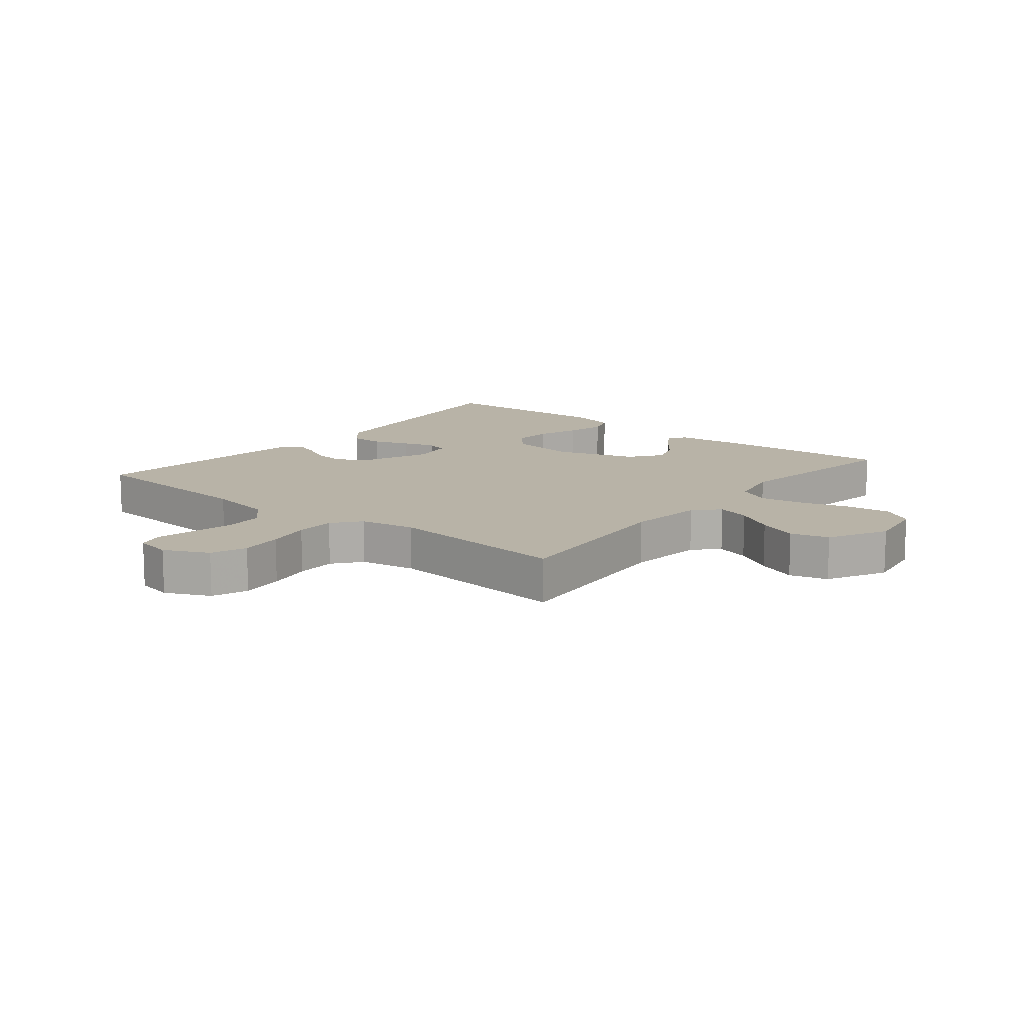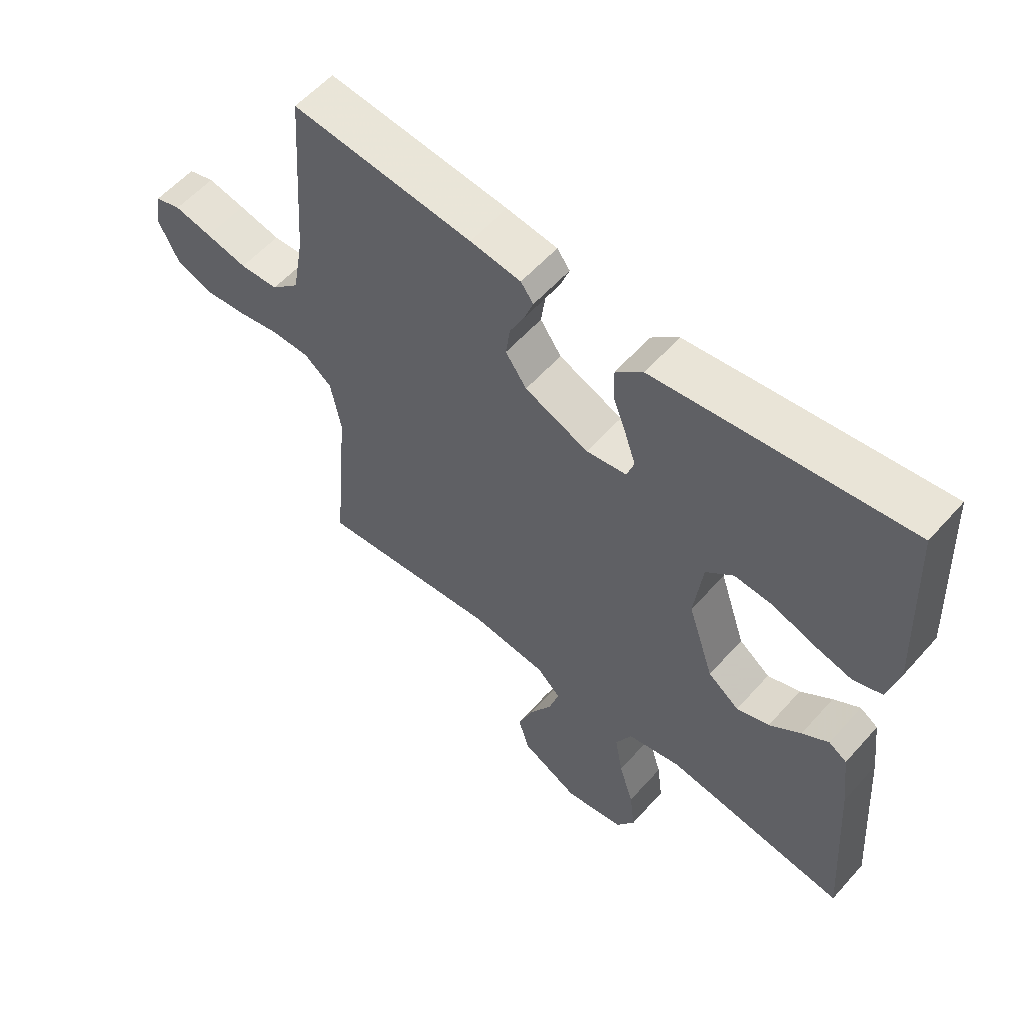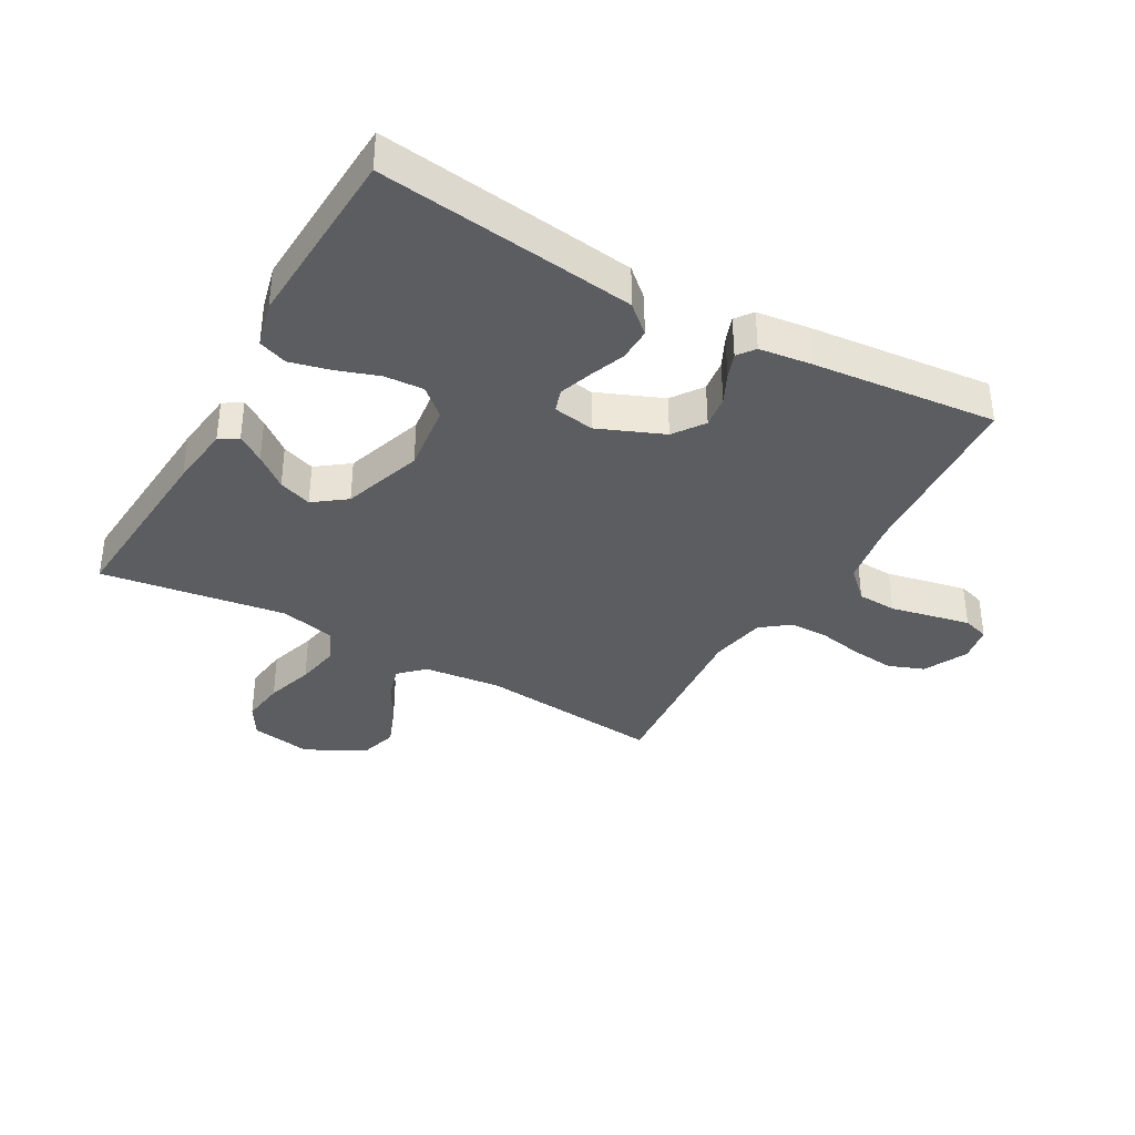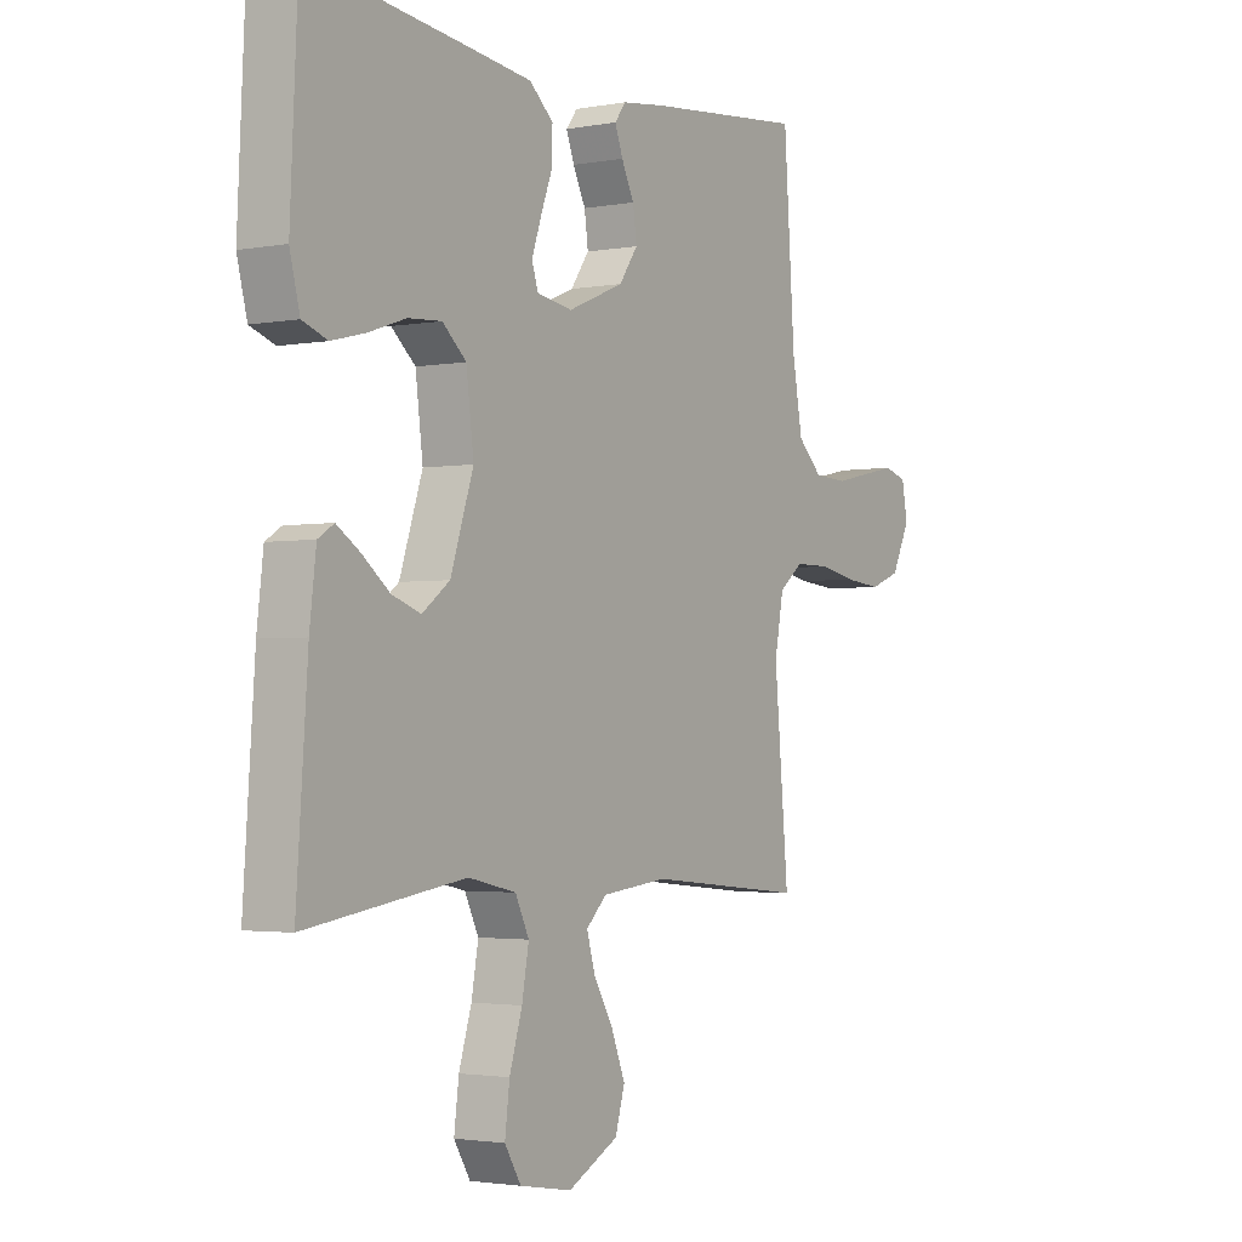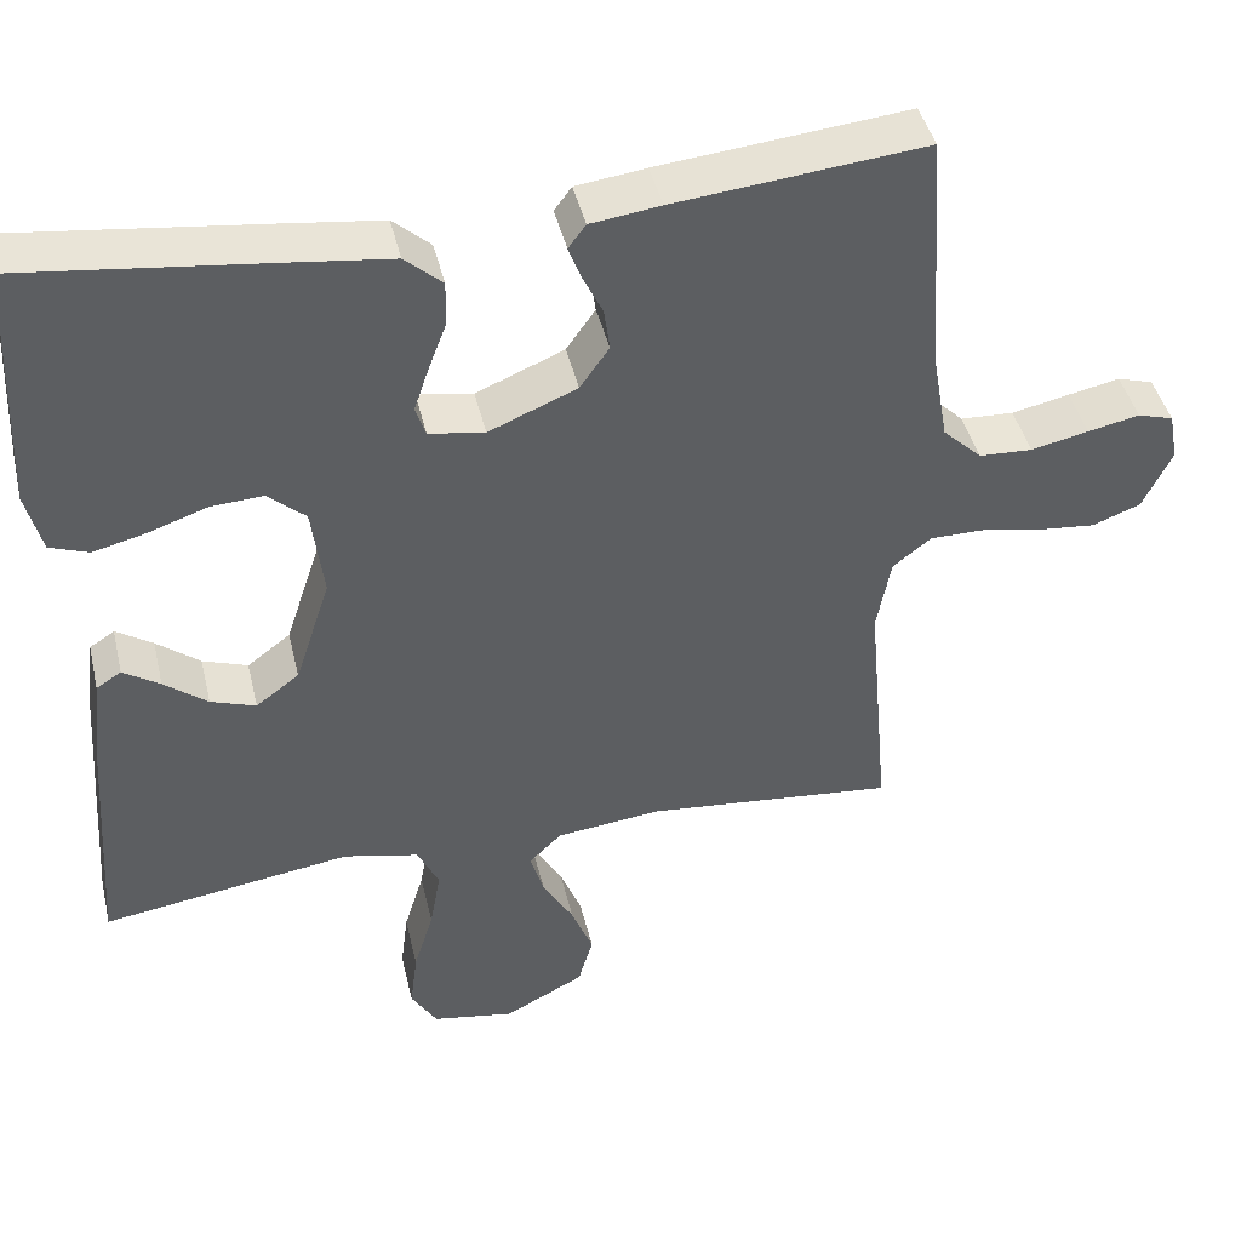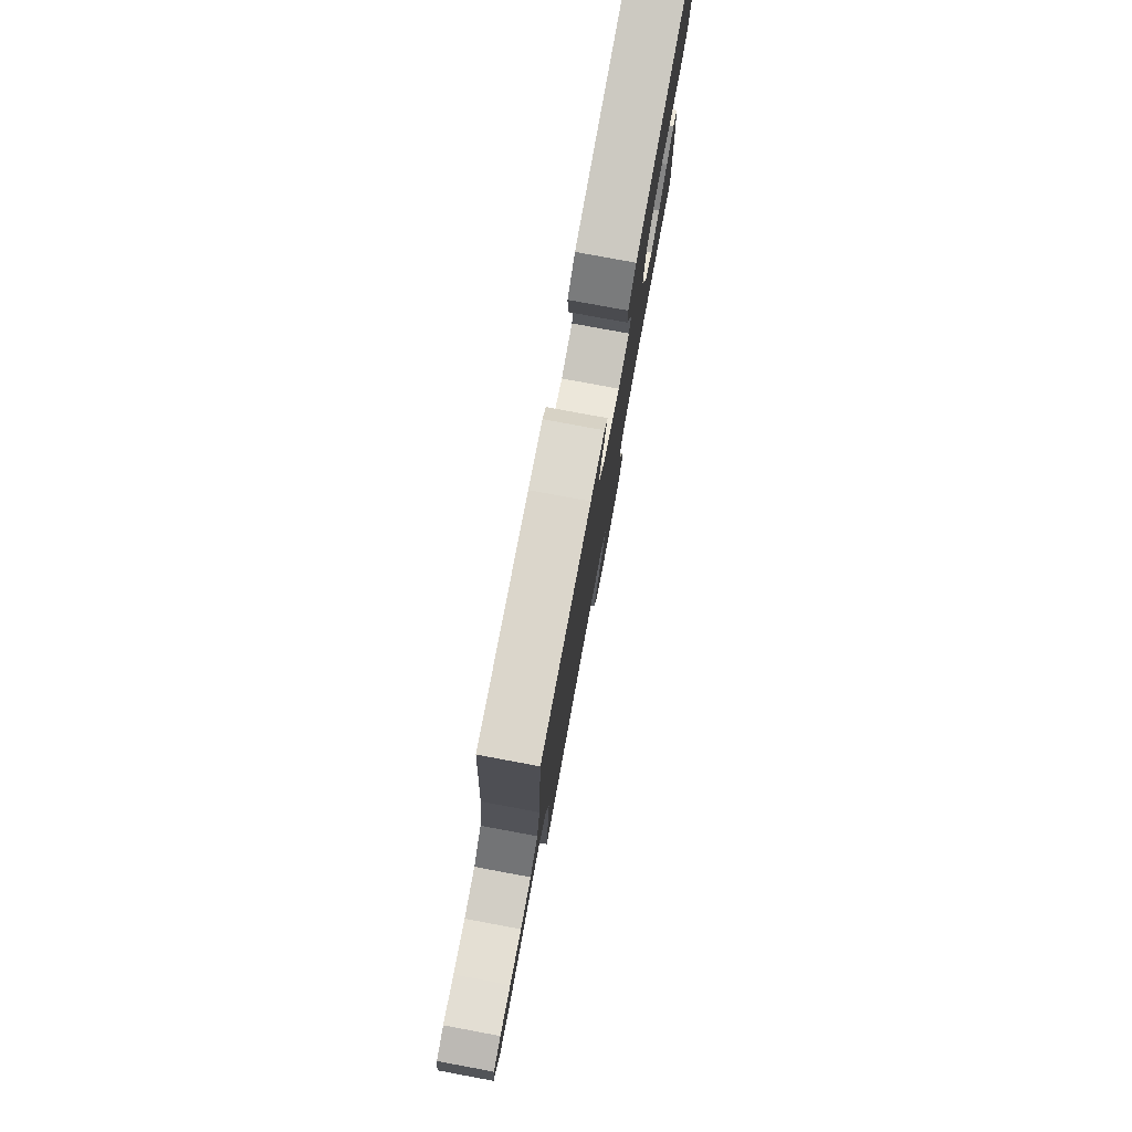
<metadata>
{"format":"obj","ext":"obj","renderer":"f3d","projection":"perspective","resolution":1024,"background":"white","views":[{"elev":12.9,"azim":129.3,"up":"+Y"},{"elev":57.4,"azim":-138.9,"up":"+Z"},{"elev":-36.6,"azim":-29.6,"up":"+Y"},{"elev":-2.4,"azim":-57.0,"up":"+Z"},{"elev":43.5,"azim":-13.2,"up":"+Z"},{"elev":79.5,"azim":100.5,"up":"+Z"}]}
</metadata>
<code>
v -0.5 0.07 -0.5
v -0.479 0.07 -0.2
v -0.467 0.07 -0.099
v -0.437 0.07 -0.08
v -0.393 0.07 -0.109
v -0.341 0.07 -0.15
v -0.287 0.07 -0.169
v -0.235 0.07 -0.13
v -0.192 0.07 0
v -0.206 0.07 0.112
v -0.251 0.07 0.152
v -0.314 0.07 0.148
v -0.384 0.07 0.124
v -0.448 0.07 0.108
v -0.495 0.07 0.125
v -0.514 0.07 0.2
v -0.5 0.07 0.5
v -0.2 0.07 0.463
v -0.083 0.07 0.448
v -0.038 0.07 0.408
v -0.039 0.07 0.354
v -0.061 0.07 0.296
v -0.079 0.07 0.243
v -0.067 0.07 0.206
v 0 0.07 0.195
v 0.106 0.07 0.239
v 0.141 0.07 0.289
v 0.134 0.07 0.341
v 0.11 0.07 0.39
v 0.095 0.07 0.431
v 0.116 0.07 0.459
v 0.2 0.07 0.47
v 0.5 0.07 0.5
v 0.521 0.07 0.2
v 0.54 0.07 0.092
v 0.587 0.07 0.047
v 0.651 0.07 0.044
v 0.72 0.07 0.059
v 0.782 0.07 0.072
v 0.825 0.07 0.059
v 0.836 0.07 0
v 0.801 0.07 -0.072
v 0.743 0.07 -0.094
v 0.673 0.07 -0.087
v 0.601 0.07 -0.073
v 0.536 0.07 -0.073
v 0.49 0.07 -0.109
v 0.473 0.07 -0.2
v 0.5 0.07 -0.5
v 0.2 0.07 -0.471
v 0.074 0.07 -0.485
v 0.035 0.07 -0.523
v 0.051 0.07 -0.578
v 0.088 0.07 -0.642
v 0.114 0.07 -0.708
v 0.096 0.07 -0.77
v 0 0.07 -0.82
v -0.099 0.07 -0.803
v -0.13 0.07 -0.752
v -0.121 0.07 -0.68
v -0.097 0.07 -0.602
v -0.084 0.07 -0.529
v -0.11 0.07 -0.475
v -0.2 0.07 -0.455
v -0.5 0 -0.5
v -0.479 0 -0.2
v -0.467 0 -0.099
v -0.437 0 -0.08
v -0.393 0 -0.109
v -0.341 0 -0.15
v -0.287 0 -0.169
v -0.235 0 -0.13
v -0.192 0 0
v -0.206 0 0.112
v -0.251 0 0.152
v -0.314 0 0.148
v -0.384 0 0.124
v -0.448 0 0.108
v -0.495 0 0.125
v -0.514 0 0.2
v -0.5 0 0.5
v -0.2 0 0.463
v -0.083 0 0.448
v -0.038 0 0.408
v -0.039 0 0.354
v -0.061 0 0.296
v -0.079 0 0.243
v -0.067 0 0.206
v 0 0 0.195
v 0.106 0 0.239
v 0.141 0 0.289
v 0.134 0 0.341
v 0.11 0 0.39
v 0.095 0 0.431
v 0.116 0 0.459
v 0.2 0 0.47
v 0.5 0 0.5
v 0.521 0 0.2
v 0.54 0 0.092
v 0.587 0 0.047
v 0.651 0 0.044
v 0.72 0 0.059
v 0.782 0 0.072
v 0.825 0 0.059
v 0.836 0 0
v 0.801 0 -0.072
v 0.743 0 -0.094
v 0.673 0 -0.087
v 0.601 0 -0.073
v 0.536 0 -0.073
v 0.49 0 -0.109
v 0.473 0 -0.2
v 0.5 0 -0.5
v 0.2 0 -0.471
v 0.074 0 -0.485
v 0.035 0 -0.523
v 0.051 0 -0.578
v 0.088 0 -0.642
v 0.114 0 -0.708
v 0.096 0 -0.77
v 0 0 -0.82
v -0.099 0 -0.803
v -0.13 0 -0.752
v -0.121 0 -0.68
v -0.097 0 -0.602
v -0.084 0 -0.529
v -0.11 0 -0.475
v -0.2 0 -0.455
f 58 59 60 61
f 58 61 62
f 57 58 62
f 56 57 62
f 53 54 55 56
f 52 53 56 62
f 51 52 62 63
f 48 49 50
f 47 48 50 51
f 42 43 44 45
f 42 45 46
f 41 42 46
f 40 41 46
f 37 38 39 40
f 37 40 46
f 36 37 46 47
f 31 32 33 34
f 31 34 35
f 28 29 30 31
f 28 31 35 36
f 19 20 21 22
f 19 22 23
f 18 19 23
f 17 18 23 24
f 15 16 17 24
f 12 13 14 15
f 3 4 5 6
f 1 2 3 6
f 64 1 6 7
f 63 64 7 8
f 51 63 8 9
f 47 51 9 10
f 27 28 36 47
f 26 27 47
f 25 26 47
f 25 47 10 11
f 12 15 24 25
f 11 12 25
f 125 124 123 122
f 126 125 122
f 126 122 121
f 126 121 120
f 120 119 118 117
f 126 120 117 116
f 127 126 116 115
f 114 113 112
f 115 114 112 111
f 109 108 107 106
f 110 109 106
f 110 106 105
f 110 105 104
f 104 103 102 101
f 110 104 101
f 111 110 101 100
f 98 97 96 95
f 99 98 95
f 95 94 93 92
f 100 99 95 92
f 86 85 84 83
f 87 86 83
f 87 83 82
f 88 87 82 81
f 88 81 80 79
f 79 78 77 76
f 70 69 68 67
f 70 67 66 65
f 71 70 65 128
f 72 71 128 127
f 73 72 127 115
f 74 73 115 111
f 111 100 92 91
f 111 91 90
f 111 90 89
f 75 74 111 89
f 89 88 79 76
f 89 76 75
f 1 65 66 2
f 2 66 67 3
f 3 67 68 4
f 4 68 69 5
f 5 69 70 6
f 6 70 71 7
f 7 71 72 8
f 8 72 73 9
f 9 73 74 10
f 10 74 75 11
f 11 75 76 12
f 12 76 77 13
f 13 77 78 14
f 14 78 79 15
f 15 79 80 16
f 16 80 81 17
f 17 81 82 18
f 18 82 83 19
f 19 83 84 20
f 20 84 85 21
f 21 85 86 22
f 22 86 87 23
f 23 87 88 24
f 24 88 89 25
f 25 89 90 26
f 26 90 91 27
f 27 91 92 28
f 28 92 93 29
f 29 93 94 30
f 30 94 95 31
f 31 95 96 32
f 32 96 97 33
f 33 97 98 34
f 34 98 99 35
f 35 99 100 36
f 36 100 101 37
f 37 101 102 38
f 38 102 103 39
f 39 103 104 40
f 40 104 105 41
f 41 105 106 42
f 42 106 107 43
f 43 107 108 44
f 44 108 109 45
f 45 109 110 46
f 46 110 111 47
f 47 111 112 48
f 48 112 113 49
f 49 113 114 50
f 50 114 115 51
f 51 115 116 52
f 52 116 117 53
f 53 117 118 54
f 54 118 119 55
f 55 119 120 56
f 56 120 121 57
f 57 121 122 58
f 58 122 123 59
f 59 123 124 60
f 60 124 125 61
f 61 125 126 62
f 62 126 127 63
f 63 127 128 64
f 64 128 65 1

</code>
